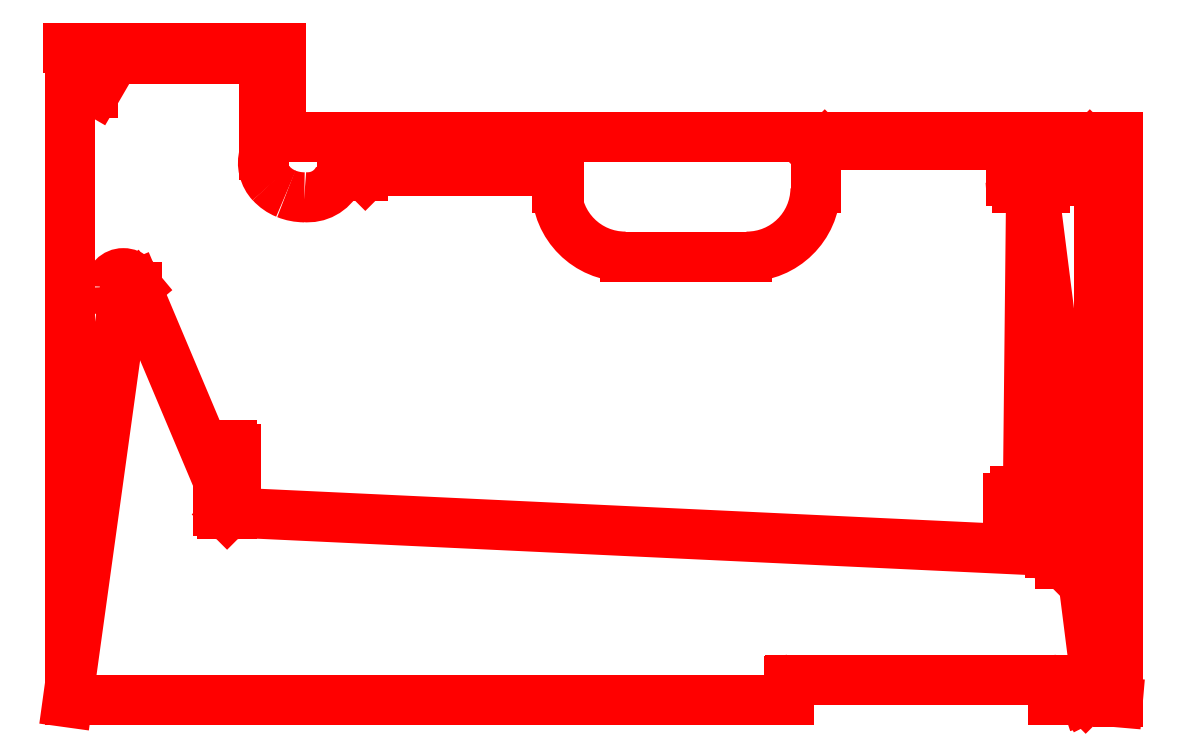
<metadata>
{"format":"dxf","ext":"dxf","renderer":"ezdxf+matplotlib","layout":"modelspace","background":"white","min_lineweight":24,"dpi":150}
</metadata>
<code>
0
SECTION
2
ENTITIES
0
LINE
8
0
10
0
20
0
30
0
11
167,75
21
1205,75
31
0
0
LINE
8
0
10
167,75
20
1205,75
30
0
11
202,75
21
1205,75
31
0
0
ARC
8
0
10
162,75
20
1205,75
30
0
40
40
50
0
51
180
0
ARC
8
0
10
162,75
20
1205,75
30
0
40
40
50
-180
51
0
0
LINE
8
0
10
202,75
20
1205,75
30
0
11
197,093
21
1211,407
31
0
0
LINE
8
0
10
197,093
20
1211,407
30
0
11
463,75
21
580,75
31
0
0
LINE
8
0
10
463,75
20
580,75
30
0
11
463,75
21
545,75
31
0
0
LINE
8
0
10
463,75
20
545,75
30
0
11
478,75
21
545,75
31
0
0
ARC
8
0
10
478,75
20
555,75
30
0
40
10
50
-90
51
0
0
LINE
8
0
10
488,75
20
555,75
30
0
11
488,75
21
735,75
31
0
0
ARC
8
0
10
478,75
20
735,75
30
0
40
10
50
0
51
90
0
LINE
8
0
10
478,75
20
745,75
30
0
11
448,75
21
745,75
31
0
0
ARC
8
0
10
448,75
20
735,75
30
0
40
10
50
90
51
180
0
LINE
8
0
10
438,75
20
735,75
30
0
11
438,75
21
555,75
31
0
0
ARC
8
0
10
448,75
20
555,75
30
0
40
10
50
180
51
270
0
LINE
8
0
10
448,75
20
545,75
30
0
11
463,75
21
545,75
31
0
0
LINE
8
0
10
463,75
20
545,75
30
0
11
469,407
21
551,407
31
0
0
LINE
8
0
10
469,407
20
551,407
30
0
11
2889,75
21
437,75
31
0
0
LINE
8
0
10
2889,75
20
437,75
30
0
11
2889,75
21
402,75
31
0
0
LINE
8
0
10
2889,75
20
402,75
30
0
11
2899,75
21
402,75
31
0
0
ARC
8
0
10
2899,75
20
412,75
30
0
40
10
50
-90
51
0
0
LINE
8
0
10
2909,75
20
412,75
30
0
11
2909,75
21
492,75
31
0
0
ARC
8
0
10
2899,75
20
492,75
30
0
40
10
50
0
51
90
0
LINE
8
0
10
2899,75
20
502,75
30
0
11
2879,75
21
502,75
31
0
0
ARC
8
0
10
2879,75
20
472,75
30
0
40
30
50
90
51
180
0
LINE
8
0
10
2849,75
20
472,75
30
0
11
2849,75
21
432,75
31
0
0
ARC
8
0
10
2879,75
20
432,75
30
0
40
30
50
180
51
270
0
LINE
8
0
10
2879,75
20
402,75
30
0
11
2889,75
21
402,75
31
0
0
LINE
8
0
10
2889,75
20
402,75
30
0
11
2895,406
21
408,407
31
0
0
LINE
8
0
10
2895,406
20
408,407
30
0
11
2779,75
21
517,75
31
0
0
LINE
8
0
10
2779,75
20
517,75
30
0
11
2779,75
21
482,75
31
0
0
LINE
8
0
10
2779,75
20
482,75
30
0
11
2809,75
21
482,75
31
0
0
ARC
8
0
10
2809,75
20
502,75
30
0
40
20
50
-90
51
0
0
LINE
8
0
10
2829,75
20
502,75
30
0
11
2829,75
21
592,75
31
0
0
ARC
8
0
10
2809,75
20
592,75
30
0
40
20
50
0
51
90
0
LINE
8
0
10
2809,75
20
612,75
30
0
11
2749,75
21
612,75
31
0
0
ARC
8
0
10
2749,75
20
592,75
30
0
40
20
50
90
51
180
0
LINE
8
0
10
2729,75
20
592,75
30
0
11
2729,75
21
502,75
31
0
0
ARC
8
0
10
2749,75
20
502,75
30
0
40
20
50
180
51
270
0
LINE
8
0
10
2749,75
20
482,75
30
0
11
2779,75
21
482,75
31
0
0
LINE
8
0
10
2779,75
20
482,75
30
0
11
2785,406
21
488,407
31
0
0
LINE
8
0
10
2785,406
20
488,407
30
0
11
2796,75
21
1527,75
31
0
0
LINE
8
0
10
2796,75
20
1527,75
30
0
11
2796,75
21
1492,75
31
0
0
LINE
8
0
10
2796,75
20
1492,75
30
0
11
2836,75
21
1492,75
31
0
0
ARC
8
0
10
2836,75
20
1512,75
30
0
40
20
50
-90
51
0
0
LINE
8
0
10
2856,75
20
1512,75
30
0
11
2856,75
21
1572,75
31
0
0
ARC
8
0
10
2836,739
20
1572,739
30
0
40
20,011
50
0,031
51
89,968
0
LINE
8
0
10
2836,75
20
1592,75
30
0
11
2756,75
21
1592,75
31
0
0
ARC
8
0
10
2756,76
20
1572,739
30
0
40
20,011
50
90,031
51
179,968
0
LINE
8
0
10
2736,75
20
1572,75
30
0
11
2736,75
21
1512,75
31
0
0
ARC
8
0
10
2756,75
20
1512,75
30
0
40
20
50
180
51
270
0
LINE
8
0
10
2756,75
20
1492,75
30
0
11
2796,75
21
1492,75
31
0
0
LINE
8
0
10
2796,75
20
1492,75
30
0
11
2802,406
21
1498,407
31
0
0
LINE
8
0
10
2802,406
20
1498,407
30
0
11
2990,123
21
12,445
31
0
0
LINE
8
0
10
2990,123
20
12,445
30
0
11
2954,979
21
11,557
31
0
0
LINE
8
0
10
2954,979
20
11,557
30
0
11
2952,272
21
10,259
31
0
0
ARC
8
0
10
2947,5
20
11,75
30
0
40
4,999
50
270
51
342,648
0
LINE
8
0
10
2947,5
20
6,75
30
0
11
2859
21
6,75
31
0
0
LINE
8
0
10
2859
20
6,75
30
0
11
2859
21
61,75
31
0
0
ARC
8
0
10
2854
20
61,75
30
0
40
5
50
0
51
90
0
LINE
8
0
10
2854
20
66,75
30
0
11
2097,75
21
66,75
31
0
0
ARC
8
0
10
2097,75
20
61,75
30
0
40
5
50
90
51
180
0
LINE
8
0
10
2092,75
20
61,75
30
0
11
2092,75
21
6,75
31
0
0
LINE
8
0
10
2092,75
20
6,75
30
0
11
6,75
21
6,75
31
0
0
LINE
8
0
10
6,75
20
6,75
30
0
11
6,75
21
1768,75
31
0
0
LINE
8
0
10
6,75
20
1768,75
30
0
11
75,976
21
1768,75
31
0
0
ARC
8
0
10
75,976
20
1777,75
30
0
40
9
50
270
51
329,999
0
LINE
8
0
10
83,77
20
1773,25
30
0
11
137,752
21
1866,75
31
0
0
LINE
8
0
10
137,752
20
1866,75
30
0
11
570,5
21
1866,75
31
0
0
LINE
8
0
10
570,5
20
1866,75
30
0
11
570,5
21
1587,503
31
0
0
ARC
8
0
10
650,913
20
1565,37
30
0
40
83,403
50
164,61
51
194,484
0
ARC
8
0
10
657,545
20
1566,425
30
0
40
90,09
50
194,078
51
223,053
0
ARC
8
0
10
678,737
20
1585,115
30
0
40
118,337
50
222,661
51
248,602
0
ARC
8
0
10
687,462
20
1605,518
30
0
40
140,518
50
248,325
51
270,132
0
ARC
8
0
10
697,423
20
1564,097
30
0
40
99,564
50
264,445
51
333,813
0
ARC
8
0
10
796,629
20
1515,223
30
0
40
11,026
50
90,083
51
153,406
0
LINE
8
0
10
796,613
20
1526,25
30
0
11
858,609
21
1526,25
31
0
0
ARC
8
0
10
858,609
20
1535,25
30
0
40
9
50
270
51
315
0
LINE
8
0
10
864,973
20
1528,886
30
0
11
873,115
21
1537,028
31
0
0
ARC
8
0
10
880,893
20
1529,25
30
0
40
10,999
50
90
51
135
0
LINE
8
0
10
880,893
20
1540,25
30
0
11
1425,5
21
1540,25
31
0
0
LINE
8
0
10
1425,5
20
1540,25
30
0
11
1425,5
21
1503,5
31
0
0
LINE
8
0
10
1425,5
20
1503,5
30
0
11
1422,75
21
1503,5
31
0
0
ARC
8
0
10
1422,75
20
1500,25
30
0
40
3,25
50
90
51
180
0
LINE
8
0
10
1419,5
20
1500,25
30
0
11
1419,5
21
1492,75
31
0
0
ARC
8
0
10
1618,75
20
1492,75
30
0
40
199,25
50
180
51
270
0
LINE
8
0
10
1618,75
20
1293,5
30
0
11
1971,75
21
1293,5
31
0
0
ARC
8
0
10
1971,75
20
1492,75
30
0
40
199,25
50
270
51
359,999
0
LINE
8
0
10
2171
20
1492,748
30
0
11
2171
21
1592,414
31
0
0
LINE
8
0
10
2171
20
1592,414
30
0
11
2197,336
21
1618,75
31
0
0
LINE
8
0
10
2197,336
20
1618,75
30
0
11
2966,165
21
1618,75
31
0
0
LINE
8
0
10
2966,165
20
1618,75
30
0
11
2992,75
21
1592,164
31
0
0
LINE
8
0
10
2992,75
20
1592,164
30
0
11
2992,75
21
71,75
31
0
0
ARC
8
0
10
2987,75
20
71,75
30
0
40
5
50
-90
51
0
0
LINE
8
0
10
2987,75
20
66,75
30
0
11
2957,5
21
66,75
31
0
0
ARC
8
0
10
2957,5
20
61,75
30
0
40
5
50
90
51
180
0
LINE
8
0
10
2952,5
20
61,75
30
0
11
2952,5
21
13,25
31
0
0
LINE
8
0
10
2952,5
20
13,25
30
0
11
2954,979
21
11,557
31
0
0
LINE
8
0
10
2954,979
20
11,557
30
0
11
2955,962
21
8,003
31
0
0
LINE
8
0
10
2955,962
20
8,003
30
0
11
3047,146
21
-0,001
31
0
0
LINE
8
0
10
3047,146
20
-0,001
30
0
11
3047,146
21
0,999
31
0
0
LINE
8
0
10
3047,146
20
0,999
30
0
11
3047,146
21
-0,001
31
0
0
LINE
8
0
10
3047,146
20
-0,001
30
0
11
3047,146
21
0,999
31
0
0
LINE
8
0
10
3047,146
20
0,999
30
0
11
3047,146
21
1639,306
31
0
0
LINE
8
0
10
3047,146
20
1639,306
30
0
11
618,257
21
1639,306
31
0
0
LINE
8
0
10
618,257
20
1639,306
30
0
11
618,257
21
1899,262
31
0
0
LINE
8
0
10
618,257
20
1899,262
30
0
11
1,001
21
1899,262
31
0
0
LINE
8
0
10
1,001
20
1899,262
30
0
11
0,001
21
1899,262
31
0
0
ENDSEC
0
EOF

</code>
